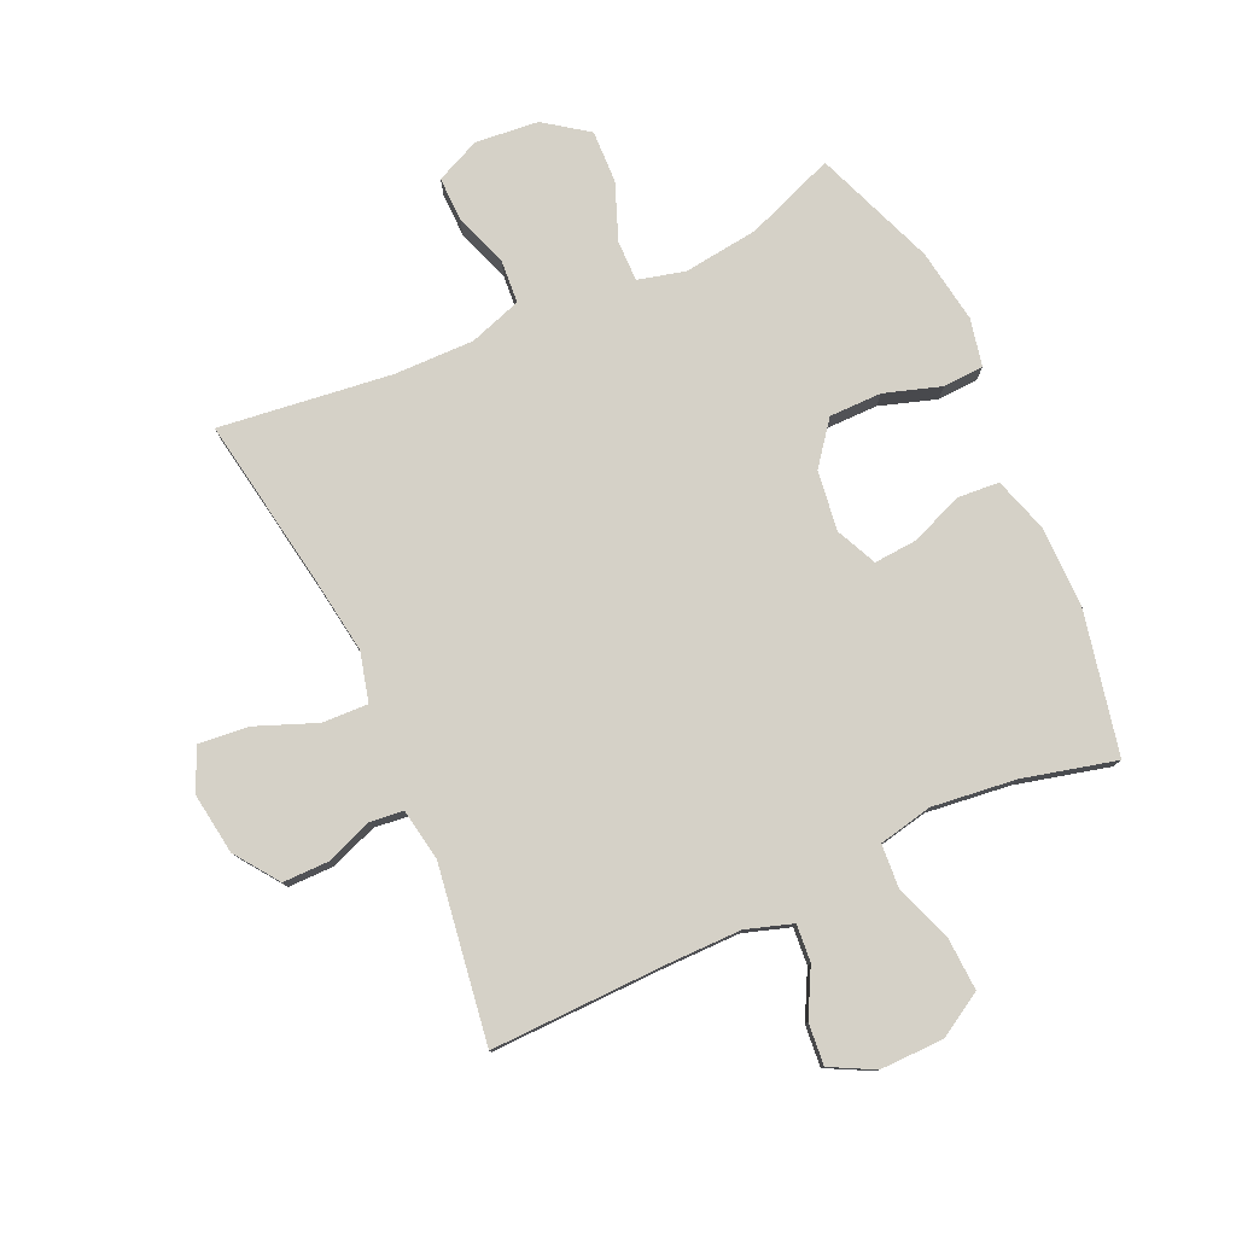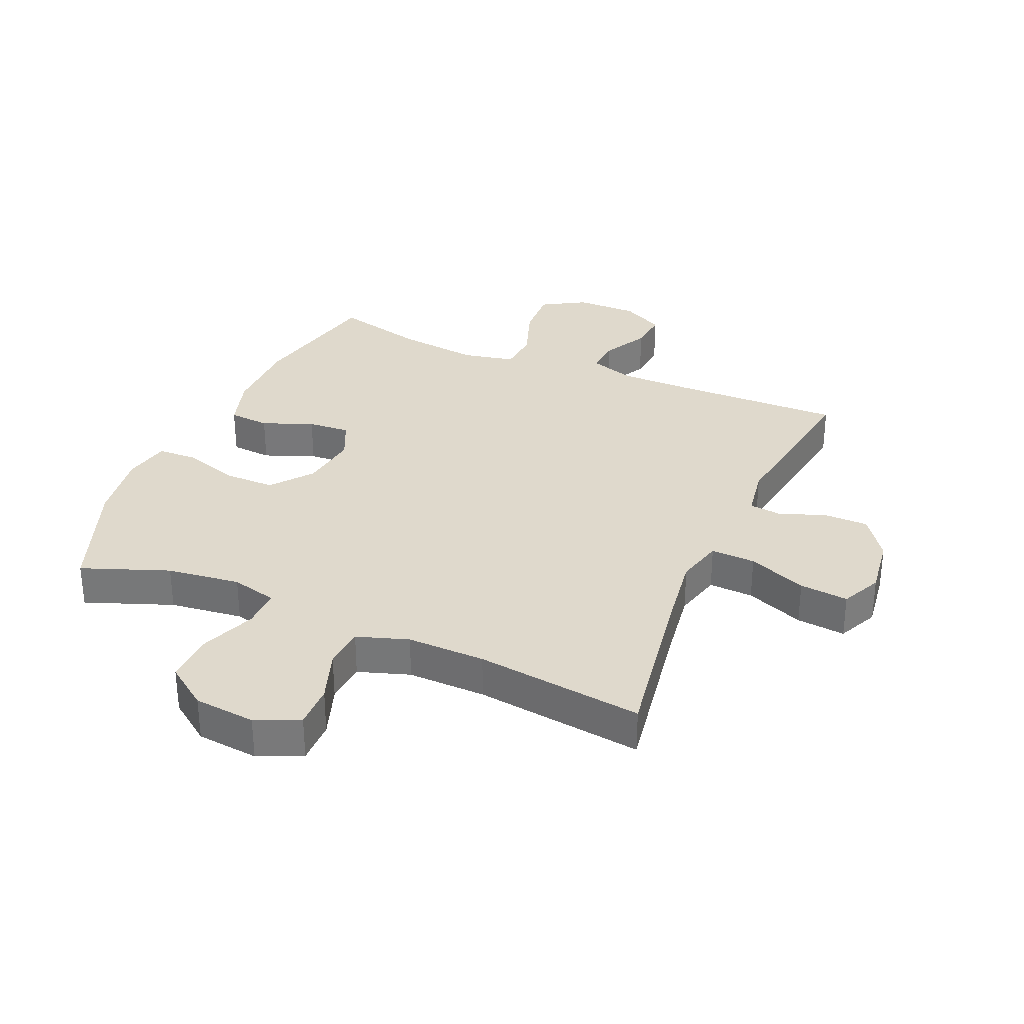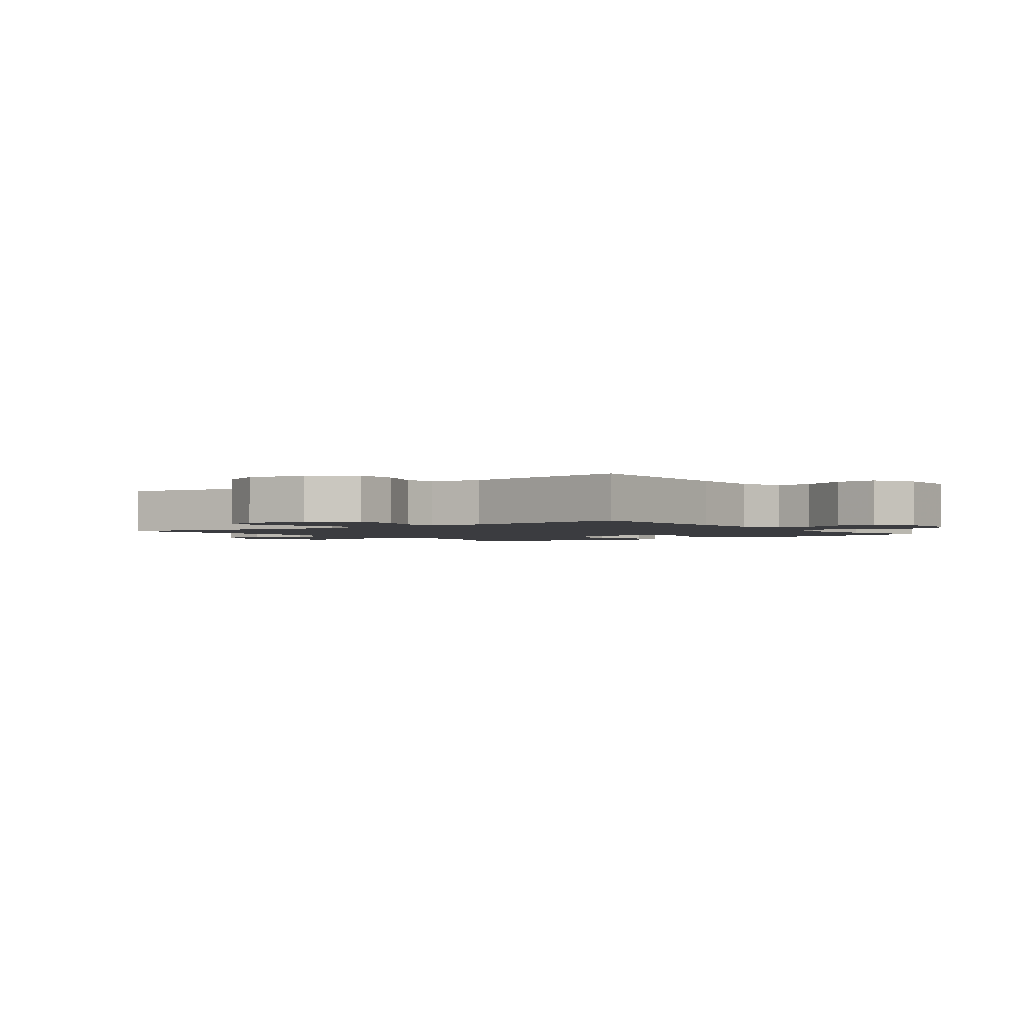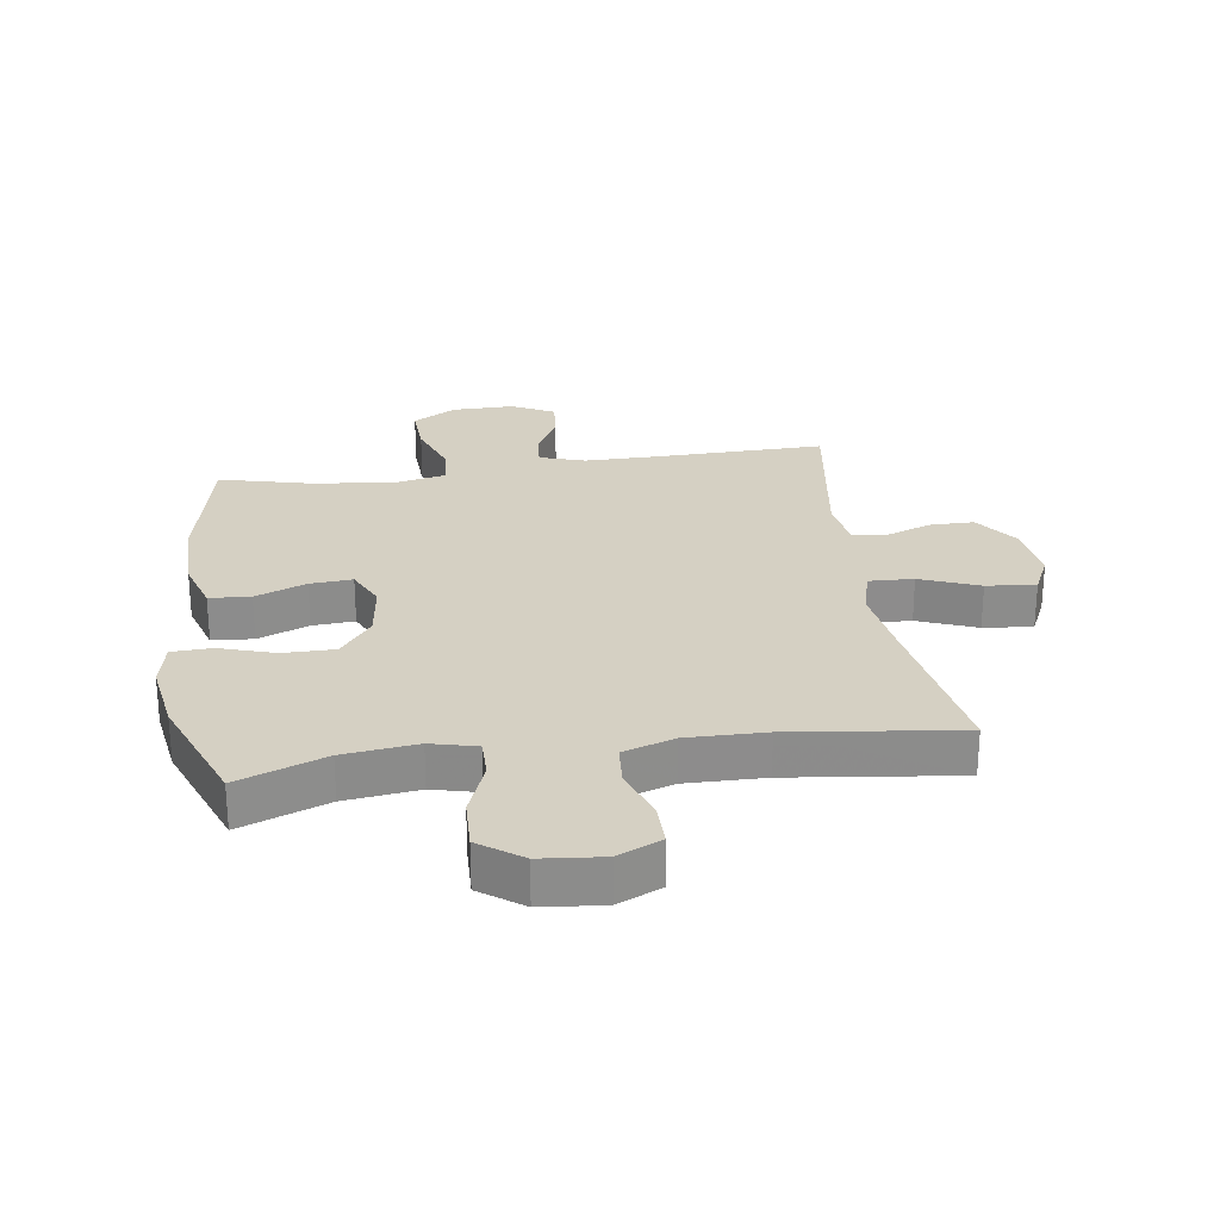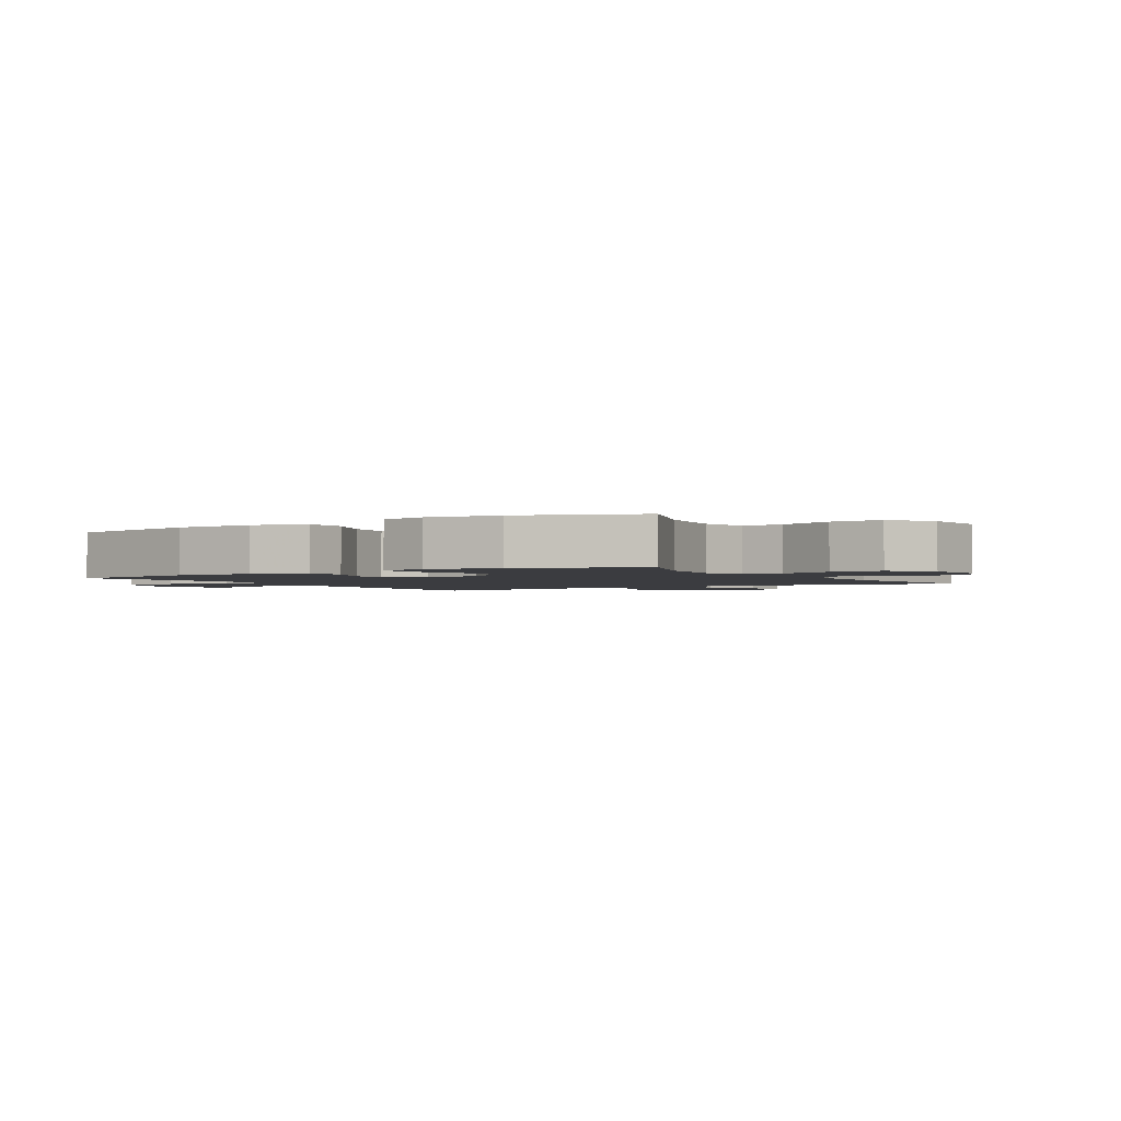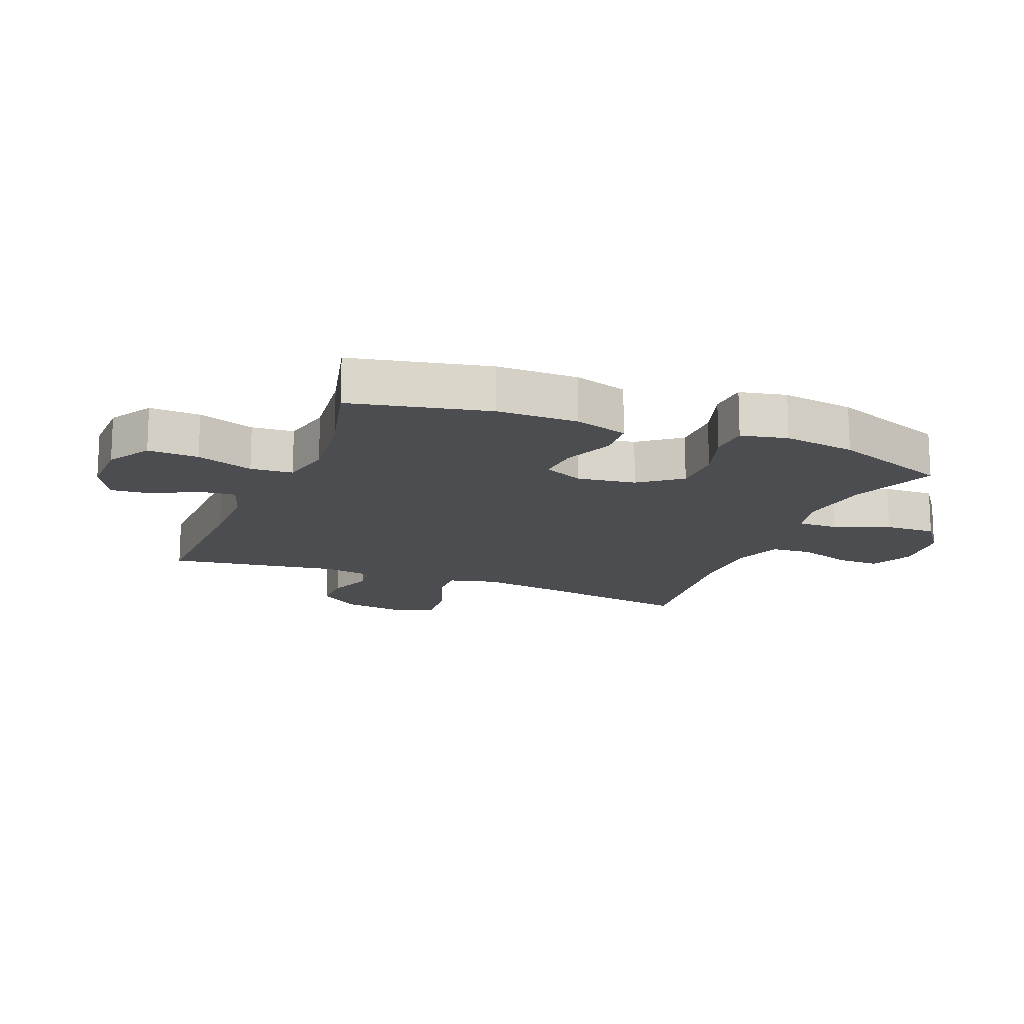
<metadata>
{"format":"obj","ext":"obj","renderer":"f3d","projection":"perspective","resolution":1024,"background":"white","views":[{"elev":78.9,"azim":-24.5,"up":"+Y"},{"elev":32.3,"azim":-156.5,"up":"+Y"},{"elev":-2.0,"azim":-53.6,"up":"+Y"},{"elev":26.1,"azim":171.8,"up":"+Y"},{"elev":-2.0,"azim":121.6,"up":"+Y"},{"elev":-15.6,"azim":68.2,"up":"+Y"}]}
</metadata>
<code>
v -0.5 0.07 -0.5
v -0.455 0.07 -0.228
v -0.437 0.07 -0.104
v -0.457 0.07 -0.026
v -0.53 0.07 -0.029
v -0.626 0.07 -0.067
v -0.706 0.07 -0.075
v -0.737 0.07 -0.009
v -0.723 0.07 0.09
v -0.673 0.07 0.16
v -0.6 0.07 0.16
v -0.525 0.07 0.132
v -0.472 0.07 0.138
v -0.458 0.07 0.222
v -0.5 0.07 0.5
v -0.221 0.07 0.494
v -0.102 0.07 0.494
v -0.028 0.07 0.518
v -0.033 0.07 0.577
v -0.072 0.07 0.651
v -0.078 0.07 0.717
v -0.009 0.07 0.753
v 0.093 0.07 0.752
v 0.164 0.07 0.71
v 0.16 0.07 0.627
v 0.127 0.07 0.534
v 0.132 0.07 0.465
v 0.218 0.07 0.447
v 0.352 0.07 0.463
v 0.5 0.07 0.5
v 0.548 0.07 0.275
v 0.548 0.07 0.143
v 0.521 0.07 0.056
v 0.454 0.07 0.051
v 0.371 0.07 0.084
v 0.302 0.07 0.089
v 0.272 0.07 0.024
v 0.285 0.07 -0.072
v 0.337 0.07 -0.139
v 0.421 0.07 -0.139
v 0.511 0.07 -0.11
v 0.576 0.07 -0.113
v 0.592 0.07 -0.189
v 0.574 0.07 -0.307
v 0.5 0.07 -0.5
v 0.358 0.07 -0.446
v 0.238 0.07 -0.431
v 0.163 0.07 -0.45
v 0.164 0.07 -0.515
v 0.199 0.07 -0.605
v 0.202 0.07 -0.689
v 0.133 0.07 -0.739
v 0.032 0.07 -0.749
v -0.039 0.07 -0.717
v -0.038 0.07 -0.646
v -0.008 0.07 -0.56
v -0.013 0.07 -0.492
v -0.097 0.07 -0.464
v -0.225 0.07 -0.466
v -0.5 0 -0.5
v -0.455 0 -0.228
v -0.437 0 -0.104
v -0.457 0 -0.026
v -0.53 0 -0.029
v -0.626 0 -0.067
v -0.706 0 -0.075
v -0.737 0 -0.009
v -0.723 0 0.09
v -0.673 0 0.16
v -0.6 0 0.16
v -0.525 0 0.132
v -0.472 0 0.138
v -0.458 0 0.222
v -0.5 0 0.5
v -0.221 0 0.494
v -0.102 0 0.494
v -0.028 0 0.518
v -0.033 0 0.577
v -0.072 0 0.651
v -0.078 0 0.717
v -0.009 0 0.753
v 0.093 0 0.752
v 0.164 0 0.71
v 0.16 0 0.627
v 0.127 0 0.534
v 0.132 0 0.465
v 0.218 0 0.447
v 0.352 0 0.463
v 0.5 0 0.5
v 0.548 0 0.275
v 0.548 0 0.143
v 0.521 0 0.056
v 0.454 0 0.051
v 0.371 0 0.084
v 0.302 0 0.089
v 0.272 0 0.024
v 0.285 0 -0.072
v 0.337 0 -0.139
v 0.421 0 -0.139
v 0.511 0 -0.11
v 0.576 0 -0.113
v 0.592 0 -0.189
v 0.574 0 -0.307
v 0.5 0 -0.5
v 0.358 0 -0.446
v 0.238 0 -0.431
v 0.163 0 -0.45
v 0.164 0 -0.515
v 0.199 0 -0.605
v 0.202 0 -0.689
v 0.133 0 -0.739
v 0.032 0 -0.749
v -0.039 0 -0.717
v -0.038 0 -0.646
v -0.008 0 -0.56
v -0.013 0 -0.492
v -0.097 0 -0.464
v -0.225 0 -0.466
f 53 54 55 56
f 53 56 57
f 52 53 57
f 49 50 51 52
f 48 49 52 57
f 47 48 57 58
f 43 44 45 46
f 43 46 47
f 40 41 42 43
f 39 40 43 47
f 38 39 47 58
f 32 33 34 35
f 32 35 36
f 29 30 31 32
f 28 29 32 36
f 27 28 36 37
f 23 24 25 26
f 23 26 27
f 22 23 27
f 19 20 21 22
f 18 19 22 27
f 17 18 27 37
f 14 15 16
f 13 14 16 17
f 9 10 11 12
f 9 12 13
f 8 9 13
f 5 6 7 8
f 4 5 8 13
f 3 4 13 17
f 59 1 2
f 37 38 58 59
f 17 37 59
f 2 3 17 59
f 115 114 113 112
f 116 115 112
f 116 112 111
f 111 110 109 108
f 116 111 108 107
f 117 116 107 106
f 105 104 103 102
f 106 105 102
f 102 101 100 99
f 106 102 99 98
f 117 106 98 97
f 94 93 92 91
f 95 94 91
f 91 90 89 88
f 95 91 88 87
f 96 95 87 86
f 85 84 83 82
f 86 85 82
f 86 82 81
f 81 80 79 78
f 86 81 78 77
f 96 86 77 76
f 75 74 73
f 76 75 73 72
f 71 70 69 68
f 72 71 68
f 72 68 67
f 67 66 65 64
f 72 67 64 63
f 76 72 63 62
f 61 60 118
f 118 117 97 96
f 118 96 76
f 118 76 62 61
f 1 60 61 2
f 2 61 62 3
f 3 62 63 4
f 4 63 64 5
f 5 64 65 6
f 6 65 66 7
f 7 66 67 8
f 8 67 68 9
f 9 68 69 10
f 10 69 70 11
f 11 70 71 12
f 12 71 72 13
f 13 72 73 14
f 14 73 74 15
f 15 74 75 16
f 16 75 76 17
f 17 76 77 18
f 18 77 78 19
f 19 78 79 20
f 20 79 80 21
f 21 80 81 22
f 22 81 82 23
f 23 82 83 24
f 24 83 84 25
f 25 84 85 26
f 26 85 86 27
f 27 86 87 28
f 28 87 88 29
f 29 88 89 30
f 30 89 90 31
f 31 90 91 32
f 32 91 92 33
f 33 92 93 34
f 34 93 94 35
f 35 94 95 36
f 36 95 96 37
f 37 96 97 38
f 38 97 98 39
f 39 98 99 40
f 40 99 100 41
f 41 100 101 42
f 42 101 102 43
f 43 102 103 44
f 44 103 104 45
f 45 104 105 46
f 46 105 106 47
f 47 106 107 48
f 48 107 108 49
f 49 108 109 50
f 50 109 110 51
f 51 110 111 52
f 52 111 112 53
f 53 112 113 54
f 54 113 114 55
f 55 114 115 56
f 56 115 116 57
f 57 116 117 58
f 58 117 118 59
f 59 118 60 1

</code>
